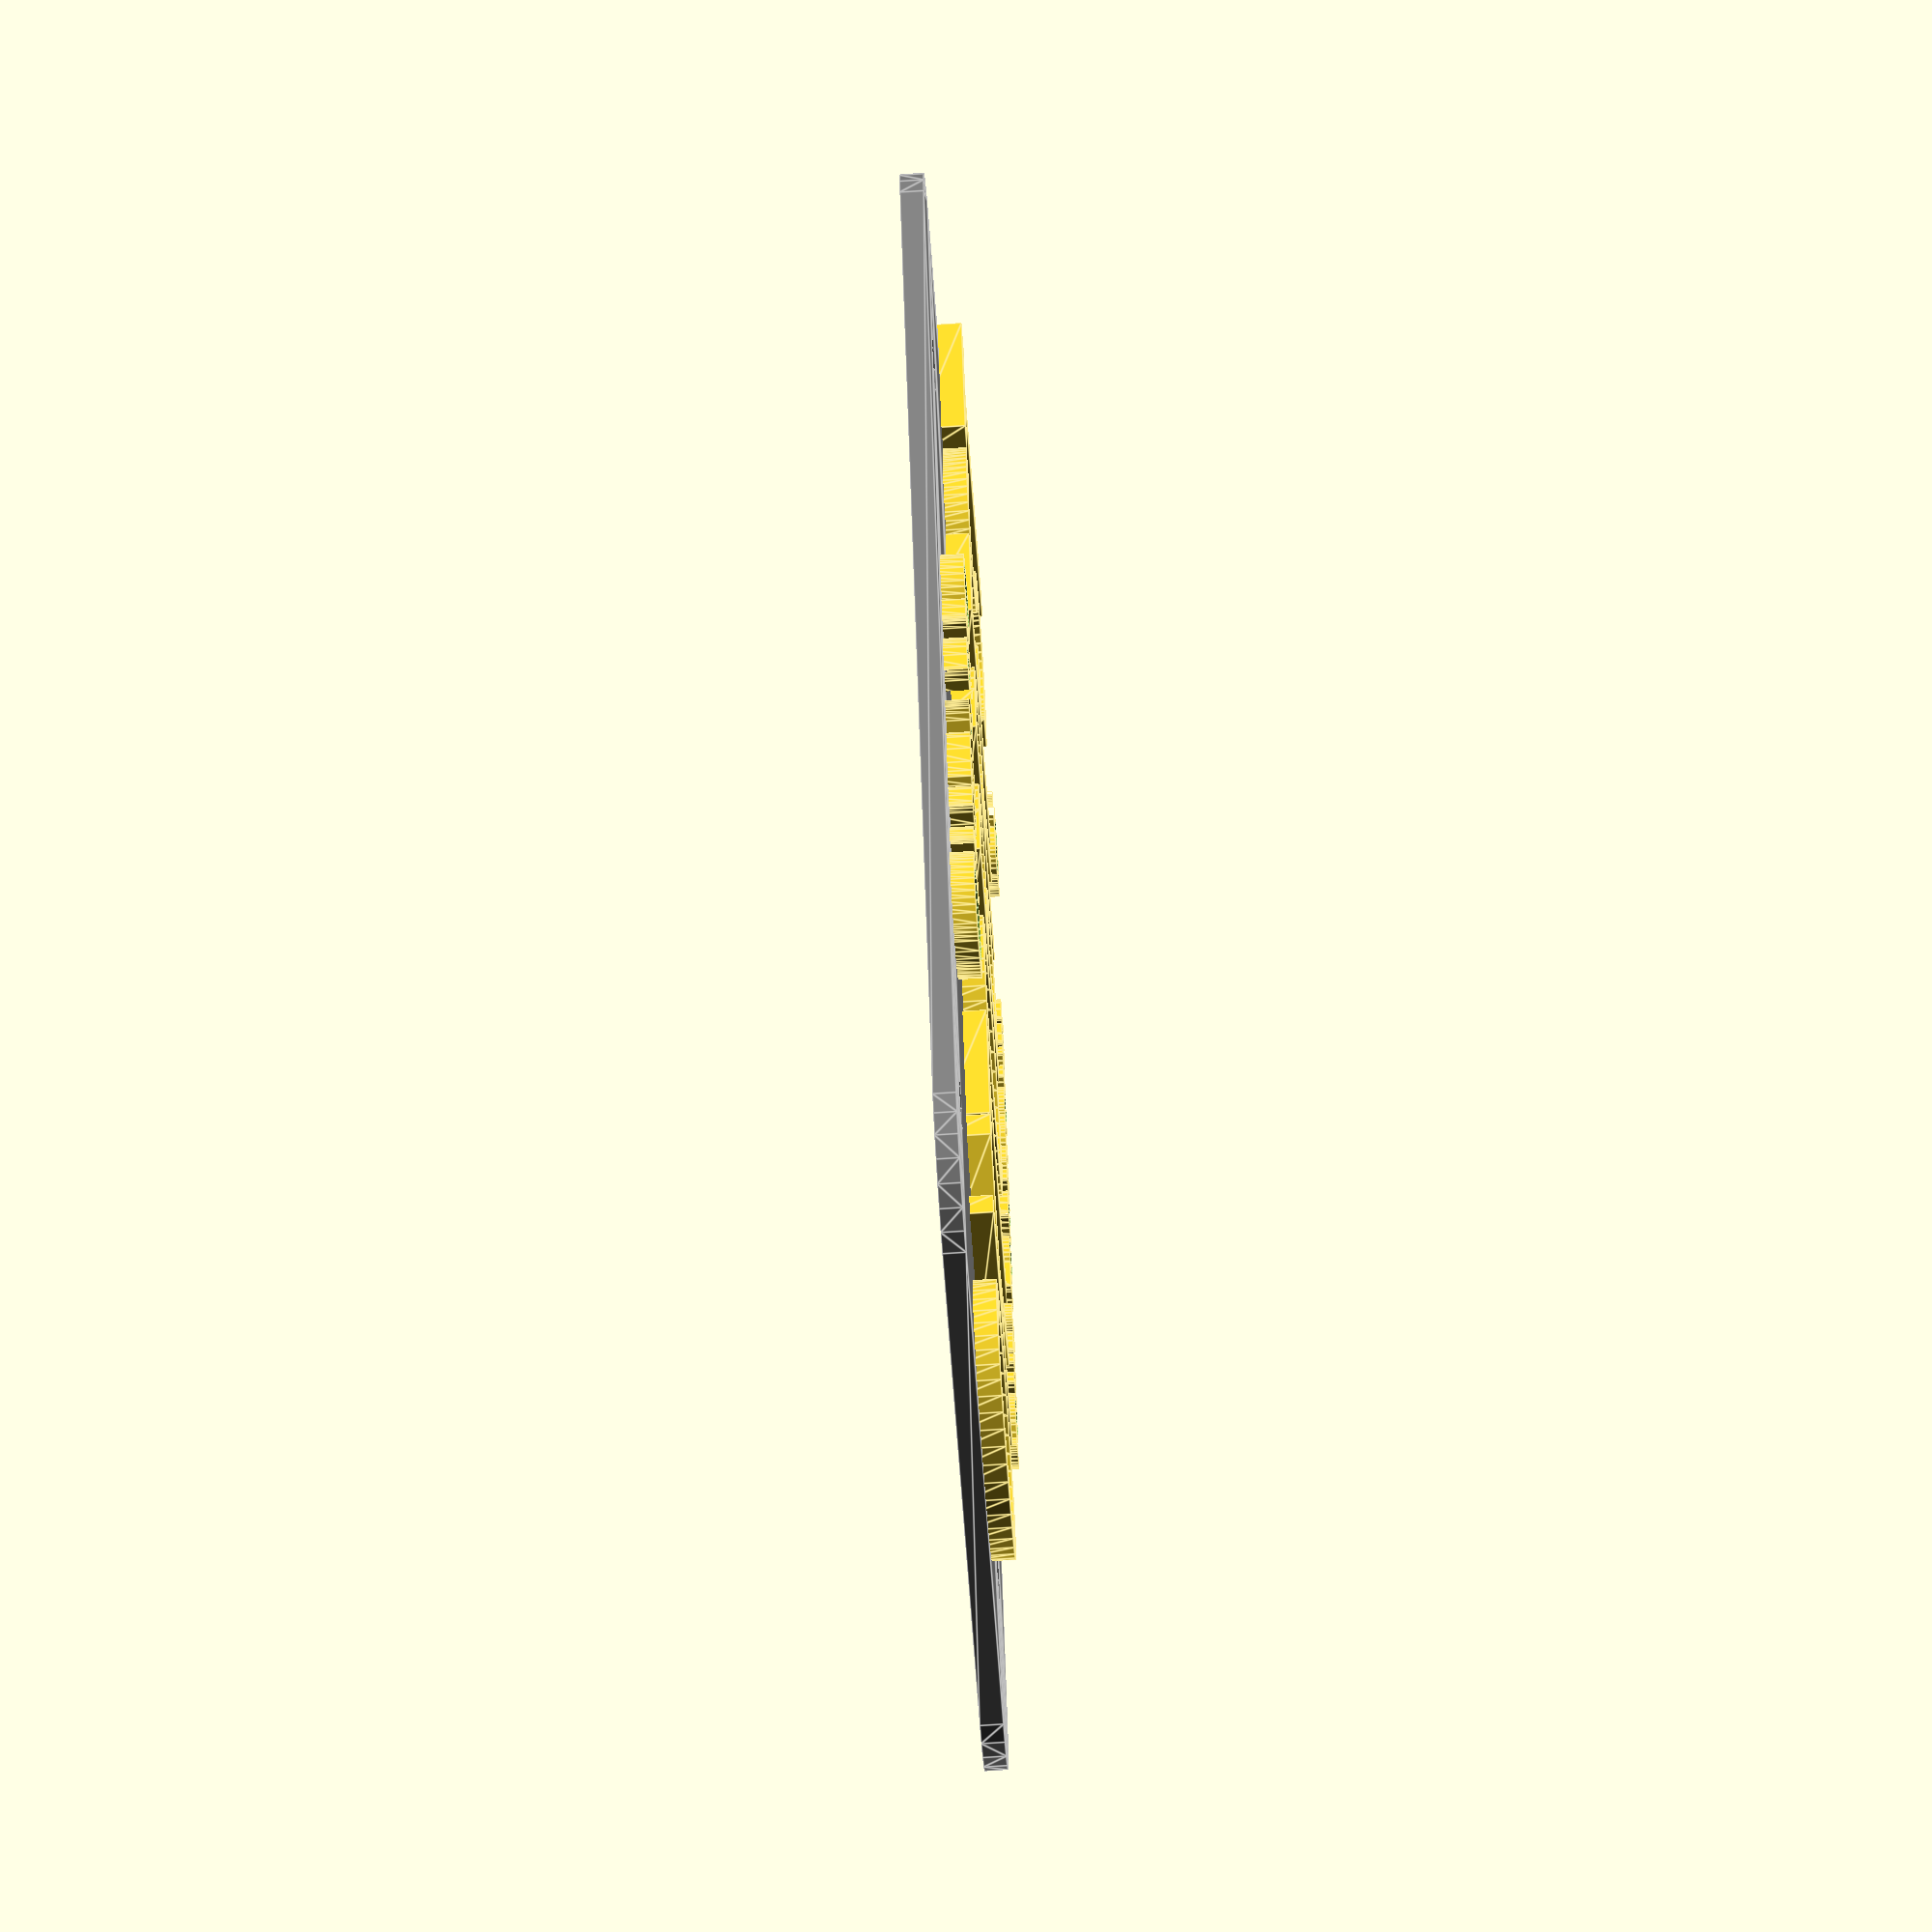
<openscad>

// Module names are of the form poly_<inkscape-path-id>().  As a result,
// you can associate a polygon in this OpenSCAD program with the corresponding
// SVG element in the Inkscape document by looking for the XML element with
// the attribute id="inkscape-path-id".

// fudge value is used to ensure that subtracted solids are a tad taller
// in the z dimension than the polygon being subtracted from.  This helps
// keep the resulting .stl file manifold.
fudge = 0.1;
FontHeight=25;
PlateText="OKTOBRFST";
FontFile="Univers 57 Condensed";
FontSquish=.75;
PlateScale=.4;

module OntarioPlate(h)
{
  scale([25.4/90, -25.4/90, 1]) union()
  {
    difference()
    {
       linear_extrude(height=h)
         polygon([[368.052385,264.451910],[362.231557,263.083401],[355.917885,262.546060],[350.128688,262.858769],[347.748680,263.339793],[345.881285,264.040410],[342.803666,264.999054],[339.601607,265.003585],[336.835205,264.135079],[335.790405,263.398772],[335.064555,262.474610],[334.349692,260.260898],[334.052355,257.594410],[333.344755,254.610423],[331.552355,251.634310],[330.442949,250.084210],[329.657355,248.446360],[329.186311,246.695785],[329.020555,244.807510],[328.551005,241.496985],[327.466155,238.951910],[326.750067,237.634260],[326.386930,235.832110],[326.598755,229.451910],[327.184527,225.143934],[328.167087,221.553627],[329.612688,218.620721],[331.587584,216.284948],[334.158028,214.486038],[337.390274,213.163724],[341.350575,212.257738],[346.105185,211.707810],[352.657885,211.211310],[354.243985,205.123610],[355.202943,200.791512],[355.272447,198.141372],[354.950396,197.334916],[354.378071,196.814402],[352.445385,196.451810],[351.236082,196.334818],[350.506310,195.895373],[350.147826,195.000771],[350.052385,193.518310],[350.158172,192.015927],[350.560360,191.075173],[351.386185,190.543487],[352.762885,190.268310],[354.036696,189.984199],[354.980497,189.445698],[355.639243,188.614377],[356.057885,187.451810],[356.490904,186.187313],[357.185860,185.425035],[358.326729,185.051144],[360.097485,184.951810],[361.916201,185.042926],[363.006310,185.418910],[363.583382,186.233719],[363.862985,187.641310],[364.140696,188.953121],[364.673547,189.830672],[365.551118,190.363543],[366.862985,190.641310],[368.181974,190.920262],[369.059222,191.458797],[369.589802,192.353715],[369.868785,193.701810],[369.946499,195.165851],[369.644197,195.996235],[368.793440,196.366907],[367.225785,196.451810],[365.775387,196.671162],[364.648799,197.269049],[363.864550,198.155220],[363.441172,199.239423],[363.397196,200.431405],[363.751152,201.640915],[364.521571,202.777700],[365.726985,203.751510],[366.243397,204.365683],[366.664635,205.445523],[367.052385,208.407710],[367.129135,210.641607],[367.652885,211.859835],[369.063885,212.480801],[371.802385,212.922910],[376.946722,214.194773],[382.125710,216.358235],[386.389360,218.936260],[387.881062,220.231659],[388.787685,221.451810],[389.332953,223.039065],[389.714547,225.155983],[389.991760,230.350323],[389.629410,235.777855],[388.637585,240.181610],[386.559685,246.951910],[385.654810,249.555160],[384.410485,251.601310],[382.946772,254.336323],[381.514485,258.595710],[380.323663,262.095438],[378.867735,264.550360],[377.134382,265.975457],[375.111285,266.385710],[368.052385,264.451910]]);
       translate([0, 0, -fudge])
         linear_extrude(height=h+2*fudge)
           polygon([[370.864785,255.187410],[370.620010,253.798885],[369.579185,252.873335],[368.178060,252.620947],[366.852385,253.251910],[366.221422,254.577585],[366.473810,255.978710],[367.399360,257.019535],[368.787885,257.264310],[370.116360,256.515847],[370.864785,255.187410]]);
       translate([0, 0, -fudge])
         linear_extrude(height=h+2*fudge)
           polygon([[347.871985,253.691710],[347.921501,252.631726],[347.683035,251.940685],[347.116294,251.565207],[346.180985,251.451910],[344.642077,251.682973],[343.697047,252.356310],[343.367486,253.442147],[343.674985,254.910710],[344.094491,255.632579],[344.651433,256.073462],[345.962822,256.174673],[347.179543,255.339152],[347.871985,253.691710]]);
       translate([0, 0, -fudge])
         linear_extrude(height=h+2*fudge)
           polygon([[359.448685,254.861610],[359.741957,253.428352],[359.411810,252.356322],[358.486276,251.684512],[356.993385,251.451910],[355.567072,251.938022],[355.184736,252.514402],[355.052385,253.285210],[355.195211,254.429114],[355.581329,255.348060],[356.829260,256.419935],[357.563986,256.527292],[358.287829,256.318547],[358.937243,255.770915],[359.448685,254.861610]]);
       translate([0, 0, -fudge])
         linear_extrude(height=h+2*fudge)
           polygon([[381.409185,245.952310],[382.829785,243.277885],[384.139385,238.953910],[384.657318,235.588735],[384.687632,232.415112],[384.255735,229.490640],[383.387035,226.872922],[382.106942,224.619559],[380.440863,222.788152],[378.414208,221.436302],[376.052385,220.621610],[372.713819,220.163783],[369.996910,220.410572],[367.591063,221.439330],[365.185685,223.327410],[363.659667,224.962926],[362.422063,226.746605],[361.474039,228.673584],[360.816760,230.738997],[360.451390,232.937981],[360.379094,235.265671],[361.118385,240.287710],[361.982788,243.412138],[362.785035,245.110385],[363.862457,245.813344],[365.552385,245.951910],[367.205161,245.864552],[368.078997,245.417447],[368.388327,244.333049],[368.347585,242.333810],[368.374444,240.520360],[368.713585,239.024385],[369.410851,237.722097],[370.512085,236.489710],[372.881385,234.263910],[374.033485,236.416510],[374.660472,238.810235],[374.530485,241.551510],[374.364559,243.331070],[374.645530,244.857769],[375.296489,246.082402],[376.240522,246.955760],[377.400720,247.428637],[378.700171,247.451826],[380.061963,246.976119],[381.409185,245.952310]]);
       translate([0, 0, -fudge])
         linear_extrude(height=h+2*fudge)
           polygon([[341.441785,244.879410],[341.561935,243.197135],[341.003485,241.360510],[340.595632,240.286204],[340.567335,239.190410],[341.722685,236.432910],[343.147122,234.327560],[344.098985,233.451910],[344.612284,233.664999],[345.136769,234.243177],[346.083485,236.128272],[346.667501,238.374137],[346.617185,240.247710],[346.519296,241.170593],[346.760213,242.093072],[348.015360,243.730910],[349.896419,244.749397],[350.919727,244.897690],[351.917185,244.736710],[353.845077,243.631852],[355.123722,241.766297],[355.831974,238.954449],[356.048685,235.010710],[355.847686,231.545324],[355.263052,228.469813],[354.311075,225.806526],[353.008047,223.577810],[351.370262,221.806013],[349.414011,220.513482],[347.155588,219.722565],[344.611285,219.455610],[340.929417,219.921318],[337.731063,221.231533],[335.085492,223.267147],[333.061971,225.909047],[331.729769,229.038125],[331.158154,232.535268],[331.416393,236.281366],[332.573755,240.157310],[335.196155,245.125210],[336.708181,246.126613],[338.611845,246.405335],[340.369071,245.982544],[341.024622,245.514697],[341.441785,244.879410]]);
    }
    difference()
    {
       linear_extrude(height=h)
         polygon([[-348.947675,240.266010],[-352.258316,237.414816],[-353.483954,235.785993],[-354.436126,233.991785],[-355.124577,232.009768],[-355.559048,229.817516],[-355.705025,224.712610],[-355.271128,221.115777],[-354.396433,217.983893],[-353.075282,215.311321],[-351.302018,213.092422],[-349.070980,211.321560],[-346.376511,209.993096],[-343.212952,209.101392],[-339.574645,208.640810],[-336.258096,208.574072],[-333.270123,208.820043],[-330.602628,209.382563],[-328.247515,210.265472],[-326.196686,211.472612],[-324.442045,213.007821],[-322.975494,214.874940],[-321.788935,217.077810],[-320.738040,220.144723],[-320.220926,223.306157],[-320.218621,226.483242],[-320.712151,229.597110],[-321.682546,232.568890],[-323.110831,235.319713],[-324.978035,237.770710],[-327.265185,239.843010],[-328.988661,240.865587],[-331.119263,241.567847],[-333.947826,242.017340],[-337.765185,242.281610],[-341.922381,242.381994],[-344.731476,242.158885],[-346.853049,241.493238],[-348.947675,240.266010]]);
       translate([0, 0, -fudge])
         linear_extrude(height=h+2*fudge)
           polygon([[-333.481975,240.030710],[-331.870481,239.199909],[-330.505642,238.145882],[-329.377660,236.847519],[-328.476738,235.283710],[-327.316877,231.275313],[-326.947675,225.951810],[-327.123505,222.270055],[-327.653981,219.098644],[-328.543583,216.431585],[-329.796794,214.262885],[-331.418093,212.586550],[-333.411960,211.396588],[-335.782878,210.687006],[-338.535325,210.451810],[-341.354419,210.770390],[-343.809076,211.699649],[-345.874334,213.199867],[-347.525229,215.231322],[-348.736797,217.754295],[-349.484077,220.729065],[-349.742104,224.115910],[-349.485915,227.875110],[-348.596550,232.113652],[-347.152681,235.501347],[-345.128704,238.082249],[-342.499015,239.900410],[-340.075758,240.962997],[-338.145348,241.333410],[-336.137511,241.019897],[-333.481975,240.030710]]);
    }
    linear_extrude(height=h)
      polygon([[-307.079105,240.942010],[-309.293391,239.334902],[-310.034704,238.231753],[-310.586524,236.725672],[-311.284860,231.895112],[-311.714755,223.624010],[-312.032444,216.862847],[-312.446306,213.050910],[-313.145951,211.228872],[-314.320985,210.437410],[-314.840675,210.047490],[-314.151901,209.768822],[-308.975165,209.515210],[-302.869676,209.687985],[-302.580448,209.881343],[-302.679461,210.167204],[-303.828985,211.081310],[-305.132252,212.234657],[-305.783891,214.068835],[-305.948655,217.683401],[-305.791295,224.177910],[-305.530845,230.494394],[-305.123084,234.180685],[-304.370779,236.208238],[-303.076695,237.548510],[-301.732907,238.383962],[-300.120000,238.980366],[-296.445215,239.456010],[-292.769110,238.975404],[-291.154553,238.376495],[-289.808455,237.538510],[-288.506626,236.197182],[-287.755756,234.175435],[-287.357734,230.488951],[-287.114445,224.153410],[-286.975783,217.672202],[-287.149318,214.053397],[-287.798544,212.211999],[-289.086955,211.063010],[-290.289000,210.147563],[-290.479097,209.861281],[-290.350621,209.666085],[-285.981615,209.448010],[-280.570555,209.448010],[-282.759115,211.487010],[-283.937770,212.887844],[-284.597121,214.882735],[-284.884610,218.317138],[-284.947675,224.036510],[-285.194138,231.361535],[-286.060915,236.271860],[-286.786634,238.009385],[-287.739087,239.368685],[-288.942159,240.424910],[-290.419735,241.253210],[-294.073308,242.135882],[-298.876594,242.362285],[-303.616293,241.955351],[-307.079105,240.938010]]);
    linear_extrude(height=h)
      polygon([[-238.697675,241.789610],[-239.197676,241.277412],[-239.585083,240.255148],[-239.908535,237.118610],[-239.869435,232.951910],[-238.502485,236.093310],[-237.295797,237.978264],[-235.595635,239.437055],[-233.551867,240.449589],[-231.314364,240.995772],[-229.032994,241.055510],[-226.857628,240.608708],[-224.938135,239.635273],[-223.424385,238.115110],[-222.358170,236.243427],[-221.880142,234.518396],[-221.987187,232.944281],[-222.676190,231.525347],[-223.944035,230.265859],[-225.787608,229.170080],[-228.203793,228.242276],[-231.189475,227.486710],[-235.215322,226.310233],[-237.930689,224.630572],[-238.837387,223.564135],[-239.464999,222.326405],[-239.947675,219.276410],[-239.728094,216.853032],[-239.080339,214.707626],[-238.020893,212.854105],[-236.566238,211.306385],[-234.732856,210.078381],[-232.537230,209.184007],[-229.995842,208.637178],[-227.125175,208.451810],[-222.867489,208.612051],[-220.387579,209.263035],[-219.672617,209.852367],[-219.232092,210.660157],[-218.947675,213.058810],[-219.241425,215.455135],[-219.559394,216.184088],[-219.947675,216.451810],[-220.653925,215.874672],[-220.947675,214.487010],[-221.441265,212.884299],[-222.805581,211.605222],[-224.865945,210.758240],[-227.447675,210.451810],[-230.014269,210.741899],[-232.040183,211.599897],[-233.497135,213.007402],[-234.356845,214.946010],[-234.583507,217.788630],[-234.219551,218.922075],[-233.509058,219.892097],[-232.430765,220.720066],[-230.963412,221.427346],[-226.776485,222.565310],[-222.032505,223.833257],[-220.324683,224.627361],[-219.010321,225.573310],[-218.052429,226.704921],[-217.414017,228.056013],[-216.947675,231.551910],[-217.090662,233.740110],[-217.612308,235.515060],[-218.651637,237.183435],[-220.347675,239.051910],[-222.396445,240.943007],[-224.244528,241.950885],[-226.706684,242.339526],[-230.597675,242.372910],[-235.802675,242.169160],[-238.697675,241.789610]]);
    difference()
    {
       linear_extrude(height=h)
         polygon([[-158.706815,240.511910],[-161.937813,237.904690],[-164.191128,234.703197],[-165.511566,230.818587],[-165.943935,226.162010],[-165.624192,221.898148],[-164.668752,218.200241],[-163.092295,215.081456],[-160.909504,212.554960],[-158.135060,210.633920],[-154.783644,209.331504],[-150.869939,208.660878],[-146.408625,208.635210],[-142.654190,209.112127],[-139.402710,210.031851],[-136.655482,211.393067],[-134.413801,213.194460],[-132.678966,215.434716],[-131.452272,218.112519],[-130.735016,221.226556],[-130.528495,224.775510],[-130.824238,228.903476],[-131.610907,232.429365],[-132.911848,235.376598],[-134.750404,237.768597],[-137.149920,239.628786],[-140.133741,240.980587],[-143.725211,241.847420],[-147.947675,242.252710],[-151.852582,242.320980],[-154.634296,242.104222],[-156.762485,241.526508],[-158.706815,240.511910]]);
       translate([0, 0, -fudge])
         linear_extrude(height=h+2*fudge)
           polygon([[-143.379565,239.987910],[-141.852644,239.177503],[-140.537038,238.107744],[-139.430366,236.773437],[-138.530248,235.169385],[-137.340143,231.131263],[-136.947675,225.951810],[-137.131090,222.354178],[-137.679205,219.222254],[-138.588824,216.560345],[-139.856754,214.372760],[-141.479799,212.663806],[-143.454764,211.437791],[-145.778454,210.699023],[-148.447675,210.451810],[-151.995400,210.930822],[-154.830805,212.082510],[-156.167367,213.243688],[-157.293472,214.678039],[-158.926957,218.198438],[-159.756549,222.308060],[-159.807539,226.671260],[-159.105217,230.952391],[-157.674874,234.815807],[-155.541800,237.925862],[-154.219642,239.093490],[-152.731285,239.946910],[-150.104274,240.970738],[-148.084799,241.317035],[-146.050637,240.988519],[-143.379565,239.987910]]);
    }
    linear_extrude(height=h)
      polygon([[-50.197675,241.762510],[-51.016137,241.342744],[-51.557141,240.531010],[-51.947675,237.378610],[-51.653925,234.605372],[-51.335956,233.761749],[-50.947675,233.451910],[-50.241425,233.993860],[-49.947675,235.296910],[-49.489206,237.133958],[-48.249888,238.658246],[-46.433858,239.822288],[-44.245249,240.578597],[-41.888197,240.879690],[-39.566837,240.678080],[-37.485305,239.926282],[-35.847735,238.576810],[-34.692179,236.818715],[-34.083825,235.112832],[-34.005223,233.495350],[-34.438920,232.002460],[-35.367466,230.670351],[-36.773408,229.535213],[-38.639295,228.633236],[-40.947675,228.000610],[-44.943932,227.039688],[-47.811919,225.864810],[-49.749828,224.365707],[-50.955855,222.432110],[-51.633398,219.555719],[-51.404136,216.616460],[-50.318879,213.835451],[-48.428435,211.433810],[-47.236337,210.577298],[-45.662268,209.840373],[-41.747176,208.790910],[-37.441082,208.416673],[-33.501905,208.848910],[-32.182318,209.314207],[-31.418175,210.042060],[-31.077077,211.266338],[-31.026625,213.220910],[-31.244389,215.415235],[-31.436728,215.739841],[-31.657115,215.451810],[-32.802166,213.271833],[-34.403820,211.708498],[-36.454762,210.766818],[-38.947675,210.451810],[-41.865579,210.889341],[-44.069145,212.144035],[-45.461976,214.129041],[-45.947675,216.757510],[-45.408889,218.947519],[-43.781980,220.701010],[-41.051124,222.029176],[-37.200495,222.943210],[-33.251920,223.950082],[-31.783000,224.673119],[-30.626708,225.566310],[-29.764833,226.647470],[-29.179164,227.934413],[-28.763595,231.196910],[-29.183994,234.568215],[-30.313771,237.431947],[-32.104751,239.703387],[-34.508755,241.297810],[-37.488716,241.972507],[-41.927223,242.299485],[-46.578725,242.241826],[-50.197675,241.762610]]);
    linear_extrude(height=h)
      polygon([[-14.447675,240.591310],[-16.612685,239.043304],[-18.464884,237.273318],[-19.998295,235.294337],[-21.206940,233.119347],[-22.084843,230.761334],[-22.626026,228.233283],[-22.824512,225.548180],[-22.674325,222.719010],[-21.822987,218.845047],[-20.152703,215.645860],[-17.546932,212.961097],[-13.889135,210.630410],[-11.309284,209.440485],[-8.853060,208.794085],[-5.857819,208.587522],[-1.660915,208.717110],[4.089925,209.273685],[6.981825,210.038610],[7.446023,211.686719],[7.311694,214.180585],[6.736925,216.456763],[6.333778,217.180893],[5.879805,217.451810],[5.392062,217.160535],[5.547145,216.460210],[5.587177,215.877251],[5.243135,215.023035],[3.651615,212.960210],[2.196003,211.722540],[0.650437,210.954247],[-1.263817,210.561837],[-3.825495,210.451810],[-6.076157,210.603921],[-8.137990,211.055349],[-10.001246,211.798736],[-11.656176,212.826722],[-13.093031,214.131952],[-14.302062,215.707065],[-15.273519,217.544704],[-15.997655,219.637510],[-16.625066,224.078507],[-16.164697,228.263569],[-14.752673,232.040927],[-12.525123,235.258810],[-9.618170,237.765449],[-6.167942,239.409076],[-2.310565,240.037919],[-0.271735,239.924369],[1.817835,239.500210],[6.137302,238.518197],[6.872769,238.691293],[7.052325,239.291410],[6.865846,239.899199],[6.333740,240.448350],[4.396640,241.360824],[1.569010,242.009000],[-1.821168,242.373047],[-5.445908,242.433134],[-8.977229,242.169427],[-12.087146,241.562097],[-14.447675,240.591310]]);
    difference()
    {
       linear_extrude(height=h)
         polygon([[20.308555,240.807210],[18.537455,239.752694],[16.985013,238.448296],[15.656606,236.904327],[14.557611,235.131097],[13.069361,230.938105],[12.563275,225.951810],[13.045151,220.731776],[13.665739,218.526722],[14.555157,216.563335],[15.725204,214.820382],[17.187677,213.276632],[18.954375,211.910852],[21.037095,210.701810],[24.455583,209.322815],[27.987580,208.546363],[31.531400,208.353003],[34.985359,208.723285],[38.247773,209.637757],[41.216958,211.076969],[43.791230,213.021471],[45.868905,215.451810],[47.076862,217.504646],[47.739707,219.525598],[47.964414,222.064180],[47.857955,225.669910],[47.262284,230.539651],[45.925112,234.285460],[43.605497,237.356494],[40.062495,240.201910],[38.245221,241.132035],[35.961853,241.826601],[30.556467,242.491910],[24.965611,242.163544],[22.450403,241.616017],[20.308555,240.807210]]);
       translate([0, 0, -fudge])
         linear_extrude(height=h+2*fudge)
           polygon([[37.803845,238.168210],[39.671128,235.794508],[40.979669,232.762647],[41.733542,229.288325],[41.936819,225.587235],[41.593572,221.875073],[40.707874,218.367535],[39.283797,215.280315],[37.325415,212.829110],[35.896087,211.718405],[34.352464,210.983347],[32.556741,210.576846],[30.371115,210.451810],[27.558075,210.654595],[25.183657,211.280102],[23.228319,212.354060],[21.672520,213.902197],[20.496718,215.950243],[19.681371,218.523924],[19.206937,221.648970],[19.053875,225.351110],[19.503413,230.268658],[20.834347,234.331722],[21.823457,236.028699],[23.024658,237.495105],[24.435198,238.725292],[26.052325,239.713610],[29.160588,240.777760],[32.226915,240.865485],[35.143827,239.990923],[37.803845,238.168210]]);
    }
    linear_extrude(height=h)
      polygon([[66.701095,237.279210],[60.166035,221.829710],[56.444742,213.956835],[54.972036,211.739219],[53.746435,210.647410],[53.025587,210.126468],[53.614437,209.800797],[59.552325,209.582910],[65.258679,209.787473],[65.903210,210.073424],[65.232865,210.508710],[63.753969,211.328422],[63.474478,211.983606],[63.544451,213.016035],[64.861268,216.853710],[67.961375,224.123610],[70.921551,230.350510],[72.024024,232.238432],[72.668805,232.924310],[73.354958,232.164800],[74.450687,230.160623],[77.255951,223.902385],[79.854749,217.117835],[81.017235,212.775210],[80.544961,211.087185],[79.997927,210.487635],[79.302325,210.141210],[79.056817,209.956199],[79.682012,209.790622],[83.052325,209.590110],[87.529669,209.738485],[87.677013,209.939729],[87.508243,210.242469],[86.367725,211.224110],[85.043644,213.014952],[83.085084,216.615422],[78.170435,227.451810],[73.350862,238.142673],[71.657517,241.134608],[70.584205,242.279210],[69.745111,242.105994],[68.831807,241.232410],[66.701095,237.279210]]);
    linear_extrude(height=h)
      polygon([[-379.197675,240.420710],[-378.002954,239.743641],[-377.323220,238.618785],[-377.018246,236.598241],[-376.947805,233.234110],[-377.076225,229.594518],[-377.703969,226.728372],[-379.195059,223.607021],[-381.913515,219.201810],[-385.871154,213.728372],[-387.425834,212.063333],[-388.413385,211.451810],[-389.819717,211.164324],[-389.991760,210.856318],[-389.844426,210.484447],[-388.695747,209.686052],[-386.581915,209.043010],[-383.456482,208.749185],[-382.241353,208.996997],[-381.152493,209.586060],[-379.037207,212.022235],[-376.477885,216.526310],[-373.643039,221.417435],[-371.937805,223.451810],[-370.080006,221.395560],[-366.878365,216.451810],[-363.534190,211.508060],[-362.200019,210.004154],[-361.333705,209.451810],[-360.278500,209.625116],[-360.216403,210.481035],[-363.803145,216.256710],[-367.404414,221.833430],[-369.582876,226.010172],[-370.653778,229.534058],[-370.932365,233.152210],[-370.791973,236.378977],[-370.321563,238.529072],[-369.410381,239.883437],[-367.947675,240.723010],[-367.799433,240.838015],[-367.957050,240.945924],[-369.091425,241.130822],[-373.947675,241.309510],[-379.230188,241.115760],[-379.833883,240.838472],[-379.197675,240.420710]]);
    linear_extrude(height=h)
      polygon([[-275.947675,240.723010],[-274.357589,239.691093],[-273.834573,238.782904],[-273.460350,237.444522],[-273.060602,232.971071],[-272.962985,225.258510],[-273.006470,218.179640],[-273.273753,214.188022],[-273.937452,212.169149],[-275.170185,211.008510],[-276.089332,210.154907],[-275.944741,209.880160],[-275.280376,209.687610],[-265.670185,209.451810],[-259.392368,209.515052],[-255.577683,209.787122],[-253.378621,210.391537],[-251.947675,211.451810],[-250.968377,212.628060],[-250.324245,213.858194],[-250.014382,215.135893],[-250.037890,216.454835],[-250.393871,217.808699],[-251.081428,219.191163],[-253.447675,222.016610],[-255.919550,224.550622],[-256.947675,226.007710],[-255.507036,228.660540],[-252.208048,233.306147],[-248.585100,237.897062],[-246.172585,240.385810],[-245.567557,240.871919],[-245.811055,241.186035],[-249.204235,241.421510],[-253.960785,241.451510],[-258.542215,234.304010],[-261.937041,228.896665],[-263.480270,225.939597],[-263.638999,225.151411],[-263.432584,224.701587],[-262.054665,224.451410],[-259.840231,223.852719],[-257.880978,222.284485],[-256.481820,220.088463],[-255.947675,217.606410],[-256.459732,215.049708],[-257.923889,213.111147],[-260.232124,211.881468],[-263.276415,211.451410],[-266.947675,211.451410],[-266.947675,225.483710],[-266.903167,233.438940],[-266.641488,237.729397],[-265.970402,239.631162],[-264.697675,240.420310],[-264.061467,240.838129],[-264.665163,241.115510],[-269.947675,241.309110],[-274.803925,241.129860],[-275.938300,240.945313],[-276.095917,240.837553],[-275.947675,240.722610]]);
    linear_extrude(height=h)
      polygon([[-190.698355,240.763010],[-189.863737,240.412096],[-189.209087,239.774335],[-188.718289,238.743087],[-188.375230,237.211710],[-188.067866,232.222010],[-188.158075,223.952110],[-188.447675,211.952110],[-192.947675,211.952110],[-195.309289,212.029088],[-196.717950,212.344885],[-197.446362,213.026794],[-197.767225,214.202110],[-198.321811,216.055746],[-198.679936,216.393338],[-199.047575,216.363547],[-199.678277,215.278130],[-199.947675,212.952110],[-199.947675,209.452110],[-185.447675,209.452110],[-170.947675,209.452110],[-170.947675,212.952110],[-171.217074,215.278130],[-171.847775,216.363547],[-172.215414,216.393338],[-172.573539,216.055746],[-173.128125,214.202110],[-173.454801,213.055280],[-174.171054,212.323622],[-175.474435,211.893483],[-177.562495,211.651210],[-179.868898,211.555605],[-181.177061,211.850197],[-181.865441,212.764046],[-182.312495,214.526210],[-182.768653,218.226865],[-182.920356,222.996597],[-182.310495,234.253910],[-181.904748,237.391829],[-181.402550,239.306535],[-180.666825,240.322554],[-179.560495,240.764410],[-179.331876,240.927310],[-180.271355,241.063735],[-184.947555,241.200010],[-189.730569,241.079910],[-190.785668,240.938897],[-190.698235,240.763010]]);
    difference()
    {
       linear_extrude(height=h)
         polygon([[-109.848755,236.702210],[-109.275284,231.800457],[-109.038038,226.399635],[-109.142840,220.975751],[-109.595515,216.004810],[-110.008752,213.749385],[-110.568433,212.135660],[-111.329154,211.052110],[-112.345515,210.387210],[-112.568084,210.190869],[-112.247946,210.025371],[-110.039316,209.790047],[-99.767015,209.724110],[-91.852333,209.909654],[-87.042158,210.259260],[-84.219411,210.920941],[-82.267015,212.042710],[-80.160551,214.110561],[-78.602955,216.692147],[-77.601015,219.645959],[-77.161519,222.830485],[-77.291253,226.104214],[-77.997006,229.325635],[-79.285564,232.353237],[-81.163715,235.045510],[-84.561669,238.388722],[-86.268258,239.512386],[-88.158660,240.330785],[-90.366929,240.888944],[-93.027119,241.231885],[-100.239475,241.452210],[-110.630605,241.452210]]);
       translate([0, 0, -fudge])
         linear_extrude(height=h+2*fudge)
           polygon([[-89.218485,237.864810],[-86.859370,235.757799],[-85.115077,232.992916],[-83.995168,229.773599],[-83.509204,226.303285],[-83.666745,222.785412],[-84.477351,219.423416],[-85.950584,216.420737],[-88.096005,213.980810],[-89.935062,212.611416],[-91.719951,211.860060],[-94.000645,211.588329],[-97.327115,211.657810],[-103.447675,211.952110],[-103.729345,224.942410],[-103.664170,235.971372],[-103.164033,238.141880],[-102.229345,239.255310],[-101.197218,239.738679],[-99.772885,240.010508],[-96.192451,239.967097],[-92.377750,239.220168],[-89.218485,237.864810]]);
    }
    linear_extrude(height=h)
      polygon([[-70.197675,240.421010],[-68.925657,239.633715],[-68.254493,237.747322],[-67.992419,233.501824],[-67.947675,225.637210],[-67.993645,217.791019],[-68.257763,213.520960],[-68.929336,211.567876],[-70.197675,210.672610],[-71.009853,210.129946],[-70.551255,209.797722],[-64.947675,209.583210],[-59.660914,209.786360],[-59.059137,210.064907],[-59.697675,210.483310],[-60.970532,211.272877],[-61.641604,213.177872],[-61.903211,217.477787],[-61.947675,225.452110],[-61.903209,233.426491],[-61.641600,237.726435],[-60.970528,239.631441],[-59.697675,240.421010],[-59.058255,240.840254],[-59.659305,241.120260],[-64.947675,241.325410],[-70.236045,241.120260],[-70.837095,240.840254],[-70.197675,240.421010]]);
    linear_extrude(height=h)
      polygon([[93.802325,240.789910],[94.385362,239.790955],[94.771969,237.158022],[95.052325,225.836610],[95.008422,217.634232],[94.747750,213.221210],[94.076866,211.277563],[92.802325,210.483310],[92.449084,210.266465],[92.543318,210.078038],[94.095397,209.784385],[102.802325,209.515510],[115.052325,209.452510],[115.052325,212.452510],[114.758575,214.571260],[114.440606,215.215791],[114.052325,215.452510],[113.346075,214.865010],[113.052325,213.452510],[112.864824,212.390001],[112.052324,211.785835],[110.239824,211.515007],[107.052325,211.452510],[101.052325,211.452510],[101.052325,217.452510],[101.052325,223.452510],[105.584545,223.452510],[107.916903,223.363832],[109.433131,223.028535],[110.384221,222.342726],[111.021165,221.202510],[111.453806,220.383568],[111.723451,220.589172],[111.872935,224.452510],[111.701491,227.823022],[111.544808,228.448440],[111.363135,228.203210],[110.491963,226.910069],[108.798286,225.992960],[106.522259,225.535076],[103.904035,225.619610],[102.603068,225.971010],[101.898391,226.931635],[101.608609,229.066047],[101.552325,232.938810],[101.727174,237.540068],[102.068866,238.951617],[102.689521,239.866397],[103.671227,240.356373],[105.096071,240.493508],[109.603525,239.997110],[111.794006,239.560472],[113.266006,238.946910],[114.232674,238.021947],[114.907155,236.651110],[115.771615,234.824435],[115.973375,237.702510],[116.052375,241.452510],[104.302375,241.373510],[96.371125,241.169747],[94.244172,240.992290],[93.802375,240.790110]]);
    linear_extrude(height=h)
      polygon([[122.052325,240.722910],[123.642411,239.691035],[124.165427,238.782847],[124.539650,237.444460],[124.939398,232.970985],[125.037015,225.258410],[124.993530,218.179554],[124.726247,214.187960],[124.062548,212.169091],[122.829815,211.008410],[121.903783,210.154512],[122.037499,209.879752],[122.683501,209.687247],[132.107315,209.451710],[140.185930,209.695854],[142.972423,210.054527],[145.046226,210.618485],[146.499228,211.423390],[147.423319,212.504904],[147.910388,213.898690],[148.052325,215.640410],[147.857825,217.247363],[147.233670,218.788335],[146.118880,220.372919],[144.452475,222.110710],[140.852615,225.505810],[145.100575,232.025810],[148.710044,237.057397],[151.422925,239.998810],[152.450910,240.799380],[152.492924,241.235122],[148.836205,241.451810],[144.175075,241.451810],[138.791455,233.201810],[133.407845,224.951710],[136.217075,224.639310],[138.043351,224.118864],[139.580220,223.078204],[140.783033,221.645847],[141.607142,219.950310],[142.007900,218.120111],[141.940659,216.283766],[141.360770,214.569794],[140.223585,213.106710],[137.853602,211.937885],[134.723585,211.451710],[131.052325,211.451710],[131.052325,225.484010],[131.096833,233.439240],[131.358512,237.729697],[132.029598,239.631462],[133.302325,240.420610],[133.938533,240.838429],[133.334837,241.115810],[128.052325,241.309410],[123.196075,241.130160],[122.061700,240.945613],[121.904083,240.837853],[122.052325,240.722910]]);
    difference()
    {
       linear_extrude(height=h)
         polygon([[28.249725,-166.107030],[23.975088,-167.384779],[20.574869,-168.878168],[16.962728,-171.174255],[12.052325,-174.860100],[4.891811,-180.787560],[-2.228216,-187.461700],[-9.244348,-194.819577],[-16.093175,-202.798250],[-22.029230,-209.684188],[-24.083572,-211.778914],[-25.133285,-212.548250],[-25.453538,-211.705809],[-25.620411,-209.458418],[-25.557174,-202.428390],[-25.069884,-194.817367],[-24.284855,-189.984550],[-22.919669,-188.707744],[-20.359245,-187.519070],[-18.184919,-186.454551],[-17.079013,-185.214868],[-16.965805,-184.620086],[-17.166608,-184.090410],[-18.572785,-183.371570],[-32.072785,-183.357070],[-41.619898,-183.892681],[-43.445849,-184.388381],[-43.947675,-185.131800],[-43.732289,-185.782890],[-43.145841,-186.471985],[-41.218025,-187.635560],[-39.068423,-188.717326],[-37.733335,-189.860810],[-37.195591,-198.060481],[-36.962985,-216.107120],[-37.056589,-231.951164],[-37.272903,-236.941933],[-37.682200,-240.405430],[-38.344461,-242.661826],[-39.319666,-244.031293],[-40.667797,-244.834004],[-42.448835,-245.390130],[-44.566765,-246.376045],[-45.211048,-247.002429],[-45.447675,-247.620200],[-45.292090,-248.021401],[-44.757992,-248.340262],[-42.150186,-248.761811],[-27.947675,-248.956150],[-18.604215,-248.840397],[-12.682260,-248.531225],[-8.893013,-247.904413],[-5.947675,-246.835740],[-2.550279,-245.057887],[-0.039973,-243.075763],[1.881948,-240.588134],[3.514185,-237.293770],[4.536841,-234.118222],[4.940405,-231.023759],[4.741752,-228.053032],[3.957757,-225.248694],[2.605298,-222.653395],[0.701249,-220.309787],[-1.737514,-218.260522],[-4.694115,-216.548250],[-8.400465,-214.552520],[-9.944115,-213.264910],[-7.722221,-209.313523],[-2.450755,-201.307523],[3.767706,-192.351050],[8.830585,-185.548250],[13.142412,-180.609590],[17.493491,-176.678243],[22.683215,-173.127291],[29.510975,-169.329820],[34.763153,-166.349341],[35.997989,-165.404382],[36.304994,-164.822098],[35.683917,-164.601854],[34.134513,-164.743018],[28.249725,-166.107030]]);
       translate([0, 0, -fudge])
         linear_extrude(height=h+2*fudge)
           polygon([[-13.986315,-219.028270],[-11.686325,-220.534174],[-9.806894,-222.416021],[-8.368594,-224.603714],[-7.391994,-227.027156],[-6.897664,-229.616252],[-6.906174,-232.300903],[-7.438094,-235.011015],[-8.513995,-237.676490],[-9.686856,-239.344542],[-11.334687,-240.856153],[-13.335520,-242.163121],[-15.567390,-243.217245],[-17.908328,-243.970323],[-20.236369,-244.374152],[-22.429543,-244.380532],[-24.365885,-243.941260],[-25.127197,-242.714275],[-25.671754,-240.013391],[-26.109818,-232.065887],[-25.678515,-223.850675],[-25.136364,-220.815155],[-24.376285,-219.119680],[-22.442704,-218.000078],[-19.837405,-217.609627],[-16.904063,-217.951353],[-13.986355,-219.028280]]);
    }
    difference()
    {
       linear_extrude(height=h)
         polygon([[-312.947675,-171.850560],[-318.023119,-173.615469],[-322.754012,-175.917310],[-327.137936,-178.753807],[-331.172471,-182.122681],[-334.855201,-186.021656],[-338.183707,-190.448454],[-341.155571,-195.400798],[-343.768375,-200.876410],[-345.168814,-204.553139],[-345.960863,-208.082420],[-346.315687,-212.676656],[-346.404455,-219.548250],[-346.066682,-228.898424],[-345.555974,-232.649253],[-344.749774,-236.008064],[-343.597375,-239.142971],[-342.048071,-242.222089],[-337.555915,-248.885420],[-333.828603,-253.350294],[-329.867813,-257.130514],[-325.636211,-260.243071],[-321.096465,-262.704961],[-316.211241,-264.533177],[-310.943205,-265.744711],[-305.255024,-266.356557],[-299.109365,-266.385710],[-294.884137,-266.092411],[-291.082647,-265.549460],[-287.629037,-264.724571],[-284.447448,-263.585457],[-281.462020,-262.099834],[-278.596894,-260.235414],[-275.776212,-257.959911],[-272.924115,-255.241040],[-270.217144,-252.219492],[-267.797713,-248.983892],[-265.668419,-245.556084],[-263.831862,-241.957910],[-262.290640,-238.211217],[-261.047352,-234.337846],[-260.104596,-230.359644],[-259.464971,-226.298452],[-259.131076,-222.176117],[-259.105510,-218.014481],[-259.390870,-213.835388],[-259.989755,-209.660683],[-260.904765,-205.512210],[-262.138497,-201.411812],[-263.693551,-197.381334],[-265.572525,-193.442620],[-268.519798,-188.587701],[-271.965683,-184.250944],[-275.861794,-180.463711],[-280.159748,-177.257362],[-284.811158,-174.663258],[-289.767641,-172.712760],[-294.980812,-171.437227],[-300.402285,-170.868020],[-307.420334,-171.026496],[-312.947675,-171.850560]]);
       translate([0, 0, -fudge])
         linear_extrude(height=h+2*fudge)
           polygon([[-292.105905,-180.477420],[-288.525305,-182.850716],[-285.342172,-186.062227],[-282.581446,-190.051497],[-280.268070,-194.758069],[-278.426986,-200.121487],[-277.083136,-206.081294],[-276.261462,-212.577034],[-275.986905,-219.548250],[-276.290591,-227.545818],[-277.007565,-233.433590],[-278.232968,-237.727058],[-279.829462,-241.686079],[-281.758650,-245.293554],[-283.982139,-248.532385],[-286.461532,-251.385474],[-289.158435,-253.835723],[-292.034453,-255.866032],[-295.051189,-257.459305],[-298.170249,-258.598442],[-301.353237,-259.266346],[-304.561759,-259.445918],[-307.757419,-259.120060],[-310.901822,-258.271673],[-313.956572,-256.883660],[-316.883275,-254.938921],[-319.643535,-252.420360],[-322.363020,-249.017325],[-324.641239,-245.075762],[-326.485107,-240.682891],[-327.901539,-235.925929],[-328.897449,-230.892096],[-329.479753,-225.668611],[-329.655365,-220.342691],[-329.431200,-215.001557],[-328.814173,-209.732428],[-327.811199,-204.622520],[-326.429192,-199.759055],[-324.675067,-195.229250],[-322.555739,-191.120324],[-320.078123,-187.519496],[-317.249133,-184.513985],[-314.075685,-182.191010],[-310.985371,-180.535678],[-308.075349,-179.298493],[-305.304628,-178.476258],[-302.632219,-178.065775],[-300.017132,-178.063847],[-297.418377,-178.467277],[-294.794965,-179.272867],[-292.105905,-180.477420]]);
    }
    linear_extrude(height=h)
      polygon([[-194.367635,-182.255700],[-204.842685,-196.048250],[-222.683809,-219.232639],[-228.122182,-225.785652],[-230.697675,-228.303760],[-231.026301,-228.259402],[-231.294655,-227.858599],[-231.667374,-225.802884],[-231.874675,-215.381580],[-231.597331,-204.374996],[-231.033105,-196.635750],[-230.461610,-193.405051],[-229.475063,-191.211957],[-227.442479,-189.171718],[-223.732875,-186.399580],[-222.323285,-185.025595],[-222.053503,-184.444487],[-222.143275,-184.037320],[-225.850543,-183.507399],[-233.428895,-183.144399],[-241.253037,-183.054839],[-245.697675,-183.345240],[-246.804010,-184.141256],[-246.805765,-185.257159],[-245.796610,-186.475877],[-243.870215,-187.580340],[-241.920259,-188.478600],[-240.442009,-189.543873],[-239.375642,-191.072847],[-238.661335,-193.362207],[-238.239266,-196.708644],[-238.049611,-201.408843],[-238.128255,-216.057280],[-238.447675,-238.705480],[-242.241385,-242.180380],[-245.636514,-244.719527],[-246.924410,-245.120894],[-248.073165,-245.008420],[-249.097577,-244.769872],[-249.669256,-244.919242],[-249.869462,-245.537322],[-249.779455,-246.704900],[-249.421847,-247.983058],[-248.490871,-248.727302],[-246.516940,-249.121698],[-243.030465,-249.350310],[-237.660589,-249.284008],[-235.547762,-248.895359],[-233.666634,-248.197404],[-231.904922,-247.135912],[-230.150344,-245.656652],[-226.213465,-241.227910],[-209.961245,-221.048250],[-201.744679,-211.062834],[-197.818525,-206.714920],[-197.480389,-207.817647],[-197.203486,-211.066539],[-196.947675,-221.997030],[-197.171252,-233.392979],[-197.522679,-237.274082],[-198.097824,-240.167314],[-198.944658,-242.240204],[-200.111151,-243.660285],[-201.645274,-244.595086],[-203.594995,-245.212140],[-206.383340,-246.275595],[-207.168946,-246.923214],[-207.447675,-247.585770],[-207.215263,-247.973106],[-206.556648,-248.320156],[-204.192533,-248.887642],[-196.898838,-249.475856],[-189.274186,-249.258295],[-186.496376,-248.818561],[-185.026175,-248.142840],[-184.529380,-247.340266],[-184.599891,-246.662849],[-185.314452,-245.977360],[-186.749805,-245.150570],[-189.008968,-243.402797],[-190.306915,-241.338300],[-190.744179,-231.292976],[-190.934025,-210.357270],[-191.207769,-189.282569],[-191.517333,-183.334274],[-191.921035,-181.064720],[-193.041229,-181.166425],[-194.367635,-182.255700]]);
    difference()
    {
       linear_extrude(height=h)
         polygon([[69.334565,-183.596960],[66.279919,-185.030566],[63.422443,-186.814807],[60.774700,-188.917284],[58.349255,-191.305603],[56.158672,-193.947366],[54.215515,-196.810176],[52.532349,-199.861637],[51.121737,-203.069351],[49.996245,-206.400923],[49.168437,-209.823954],[48.650877,-213.306049],[48.456129,-216.814811],[48.596757,-220.317843],[49.085326,-223.782748],[49.934401,-227.177129],[51.156545,-230.468590],[53.639393,-235.047905],[56.882116,-239.410639],[60.564086,-243.180248],[64.364675,-245.980190],[69.544557,-248.274830],[75.461930,-249.700052],[81.570312,-250.169749],[87.323225,-249.597810],[91.076072,-248.515091],[94.556069,-246.913357],[97.747203,-244.839301],[100.633459,-242.339613],[103.198822,-239.460984],[105.427278,-236.250106],[107.302812,-232.753670],[108.809410,-229.018366],[109.931057,-225.090886],[110.651740,-221.017922],[110.955443,-216.846163],[110.826151,-212.622301],[110.247851,-208.393028],[109.204528,-204.205035],[107.680168,-200.105011],[105.658755,-196.139650],[102.579107,-191.873876],[98.809067,-188.284675],[94.485135,-185.419180],[89.743810,-183.324525],[84.721591,-182.047842],[79.554978,-181.636265],[74.380469,-182.136927],[69.334565,-183.596960]]);
       translate([0, 0, -fudge])
         linear_extrude(height=h+2*fudge)
           polygon([[86.334445,-187.919370],[89.042094,-189.391914],[91.423335,-191.362688],[93.477848,-193.831031],[95.205309,-196.796280],[96.605396,-200.257774],[97.677788,-204.214852],[98.422161,-208.666851],[98.838195,-213.613110],[98.811386,-222.054762],[98.406850,-225.592134],[97.718117,-228.757960],[96.727604,-231.615305],[95.417728,-234.227236],[93.770906,-236.656819],[91.769555,-238.967120],[88.804912,-241.602735],[85.720103,-243.503422],[82.566343,-244.668222],[79.394845,-245.096176],[76.256823,-244.786326],[73.203491,-243.737712],[70.286064,-241.949376],[67.555755,-239.420360],[65.843100,-237.272929],[64.410317,-234.916947],[63.249488,-232.321338],[62.352695,-229.455025],[61.319542,-222.785978],[61.247515,-214.661190],[61.642440,-209.606087],[62.372763,-205.111863],[63.451952,-201.151969],[64.893477,-197.699859],[66.710808,-194.728983],[68.917413,-192.212795],[71.526763,-190.124747],[74.552325,-188.438290],[77.821753,-187.164807],[80.645375,-186.663950],[83.368002,-186.920533],[86.334445,-187.919370]]);
    }
    linear_extrude(height=h)
      polygon([[-163.183195,-183.697330],[-163.636470,-184.141381],[-163.831686,-184.708382],[-163.563500,-185.986652],[-162.609754,-187.082992],[-161.201565,-187.548250],[-159.271184,-188.005532],[-157.170185,-189.104950],[-156.443210,-189.675779],[-155.895033,-190.440746],[-155.234144,-193.800404],[-154.985647,-201.678539],[-154.947675,-216.569770],[-154.992139,-230.984435],[-155.226090,-238.866364],[-155.800369,-242.333664],[-156.262269,-243.073736],[-156.865815,-243.504440],[-158.999728,-244.140779],[-161.523637,-244.105633],[-164.245557,-243.493039],[-166.973506,-242.397037],[-169.515501,-240.911667],[-171.679558,-239.130966],[-173.273694,-237.148974],[-174.105925,-235.059730],[-174.884008,-233.453752],[-176.204531,-232.809522],[-177.688039,-233.165984],[-178.955075,-234.562080],[-179.423000,-235.918737],[-179.442441,-237.661724],[-177.998265,-243.607610],[-175.899105,-250.518640],[-168.173385,-249.783440],[-156.842103,-249.264214],[-140.447675,-249.048250],[-126.138630,-248.795846],[-121.642535,-248.522632],[-119.821135,-248.189000],[-119.827009,-246.046276],[-120.609220,-242.005347],[-121.811423,-237.585515],[-123.077275,-234.306080],[-124.469201,-233.064615],[-126.494675,-232.548250],[-127.844693,-232.644150],[-128.509756,-233.129260],[-128.630396,-234.299698],[-128.347145,-236.451580],[-128.102237,-238.557838],[-128.261228,-239.967376],[-128.935022,-241.006259],[-130.234525,-242.000550],[-133.283718,-243.263992],[-136.880900,-243.797650],[-140.093910,-243.560886],[-141.265049,-243.140895],[-141.990585,-242.513060],[-142.351521,-239.957557],[-142.649399,-234.082334],[-142.932365,-215.869680],[-142.826994,-200.082557],[-142.215116,-191.609499],[-141.592130,-189.408140],[-140.689988,-188.186174],[-139.457848,-187.660557],[-137.844865,-187.548250],[-136.444036,-187.131290],[-135.403836,-186.123554],[-134.964928,-184.889758],[-135.367975,-183.794620],[-139.882496,-183.295269],[-149.077623,-183.101919],[-158.371730,-183.230594],[-163.183195,-183.697320]]);
    difference()
    {
       linear_extrude(height=h)
         polygon([[-75.662025,-184.250360],[-75.818028,-185.449405],[-75.423465,-186.507082],[-74.588637,-187.260871],[-73.423845,-187.548250],[-72.641721,-187.716599],[-71.941008,-188.190703],[-70.858349,-189.870511],[-70.324936,-192.216352],[-70.489835,-194.856900],[-71.794081,-199.445700],[-73.544834,-203.510875],[-75.465602,-206.519705],[-76.403338,-207.461515],[-77.279895,-207.939470],[-81.421032,-208.389952],[-87.592003,-208.501176],[-93.421502,-208.292415],[-96.538225,-207.782940],[-97.892671,-205.707629],[-99.334479,-201.883582],[-100.480522,-197.522577],[-100.947675,-193.836390],[-100.807821,-192.058881],[-100.283064,-190.725859],[-99.215612,-189.592942],[-97.447675,-188.415750],[-94.170147,-186.043620],[-93.764621,-185.196910],[-94.225230,-184.549481],[-95.584956,-184.081118],[-97.876781,-183.771602],[-105.388655,-183.548250],[-113.987249,-183.836905],[-116.445103,-184.180463],[-117.505305,-184.641500],[-117.409379,-185.393719],[-116.645546,-186.632202],[-113.615385,-189.891500],[-110.972674,-192.619819],[-108.717464,-196.113190],[-106.117560,-201.748269],[-102.440765,-210.901710],[-91.731675,-237.313870],[-89.598621,-242.466264],[-88.512981,-245.763940],[-88.293294,-247.972353],[-88.758095,-249.856960],[-89.385071,-252.237470],[-89.310625,-253.770000],[-88.757144,-254.093544],[-87.930522,-253.802761],[-85.643993,-251.603456],[-82.823310,-247.622565],[-79.840745,-242.310570],[-68.347963,-217.377581],[-62.364807,-203.683429],[-59.058125,-195.548250],[-57.953232,-192.734825],[-56.664796,-190.576019],[-54.982912,-188.793290],[-52.697675,-187.108100],[-50.097566,-184.989285],[-49.928429,-184.258644],[-50.585954,-183.716796],[-54.599137,-183.108330],[-62.573415,-182.981580],[-72.316890,-183.317331],[-74.725308,-183.702982],[-75.662025,-184.250360]]);
       translate([0, 0, -fudge])
         linear_extrude(height=h+2*fudge)
           polygon([[-78.947675,-215.117770],[-79.961697,-218.206116],[-82.274526,-223.788642],[-84.792310,-229.343401],[-86.421195,-232.348440],[-87.547740,-233.027543],[-88.092584,-232.833632],[-88.663351,-232.231282],[-89.997282,-229.642885],[-91.778785,-224.945580],[-93.702340,-219.045830],[-93.994340,-217.202500],[-93.762859,-215.946766],[-92.950174,-215.166051],[-91.498563,-214.747777],[-86.447675,-214.548250],[-81.150800,-214.715545],[-78.947675,-215.117770]]);
    }
    linear_extrude(height=h)
      polygon([[16.723975,-184.443620],[16.246965,-185.173276],[16.189996,-185.778921],[16.575971,-186.341915],[17.427795,-186.943620],[21.110448,-189.310305],[22.212608,-190.676505],[22.939397,-192.665638],[23.378870,-195.653471],[23.619081,-200.015774],[23.853935,-214.366870],[23.803799,-233.577609],[23.391370,-238.199518],[22.654965,-240.956850],[21.213000,-243.497774],[20.476923,-244.274232],[19.853355,-244.563560],[18.118383,-244.870554],[16.907489,-245.622617],[16.400768,-246.634769],[16.778315,-247.722030],[17.883273,-248.334241],[20.163187,-248.691364],[29.464015,-248.737710],[39.073064,-248.186400],[40.672237,-247.623007],[41.052325,-246.706950],[40.830021,-245.938953],[40.215040,-245.161641],[38.118625,-243.879380],[36.781872,-243.230952],[35.759116,-242.236012],[35.014660,-240.615121],[34.512807,-238.088836],[34.094120,-229.202322],[34.217475,-213.340940],[34.550952,-199.402444],[35.248665,-191.637139],[35.838093,-189.516476],[36.643360,-188.275562],[37.706060,-187.693214],[39.067785,-187.548250],[40.460865,-187.120450],[41.346010,-186.103901],[41.530497,-184.898879],[40.821605,-183.905660],[36.812745,-183.384445],[28.780015,-183.123630],[20.011484,-183.369805],[17.824364,-183.787743],[16.723975,-184.443620]]);
  }
}

module PlateOutline (){
    color("grey"){
        difference(){
            translate([-60,-25,0]){
                minkowski(){
                    cube([120,50,1]);
                    cylinder(r=10,h=1);
                }
            }
            union(){
                translate([-50,25,0])cylinder(d=5,h=10,center=true);
                translate([-50,-25,0])cylinder(d=5,h=10,center=true);
                translate([50,25,0])cylinder(d=5,h=10,center=true);
            }
        }
    }
}

translate([10,0,0])scale([PlateScale,PlateScale,1])OntarioPlate(4);
PlateOutline();
linear_extrude(height=4)scale([FontSquish,1,1])text(PlateText,font=FontFile,valign="center",halign="center",size=FontHeight);
</openscad>
<views>
elev=251.6 azim=70.4 roll=266.2 proj=o view=edges
</views>
